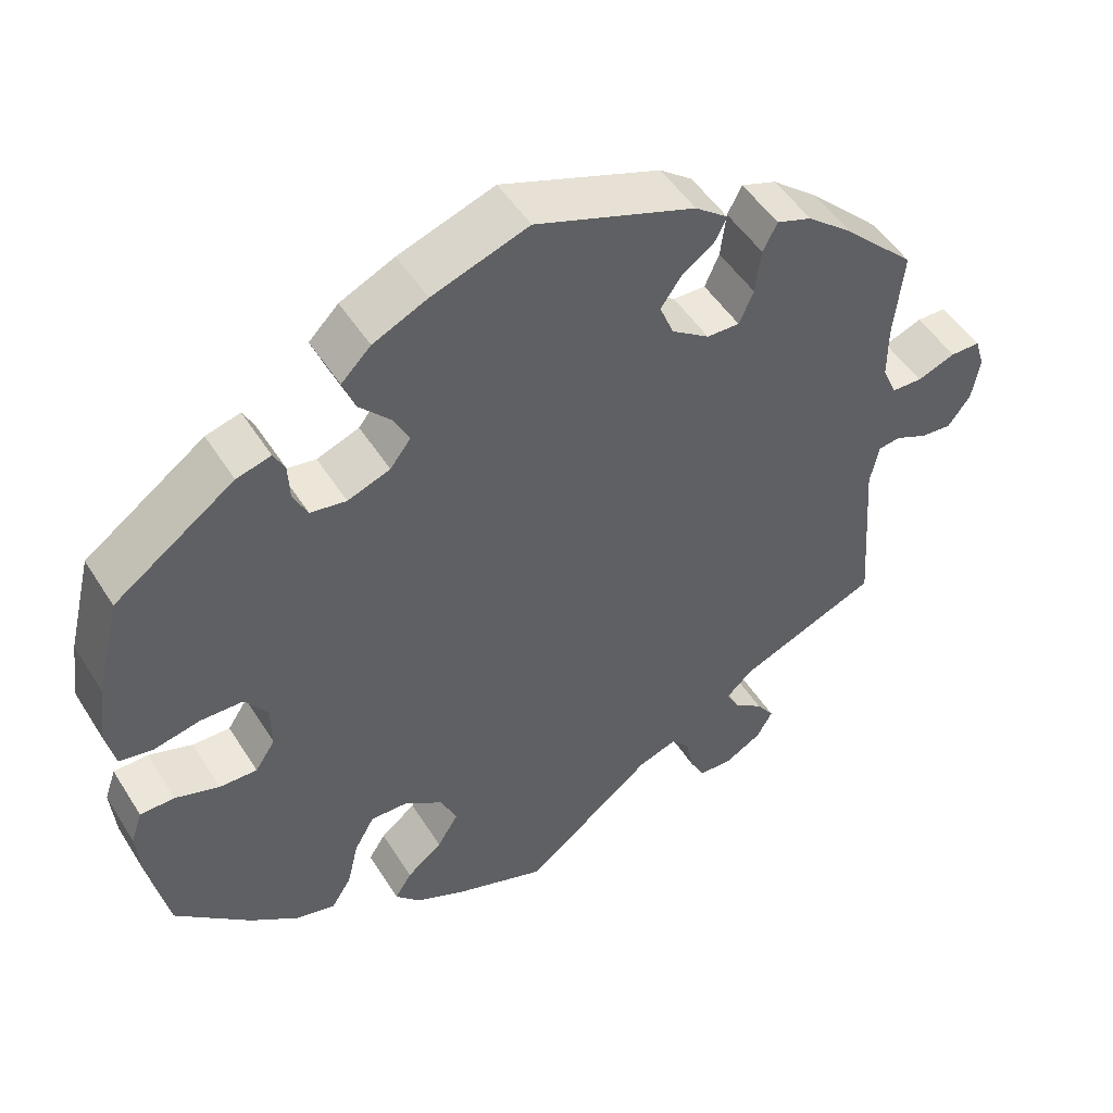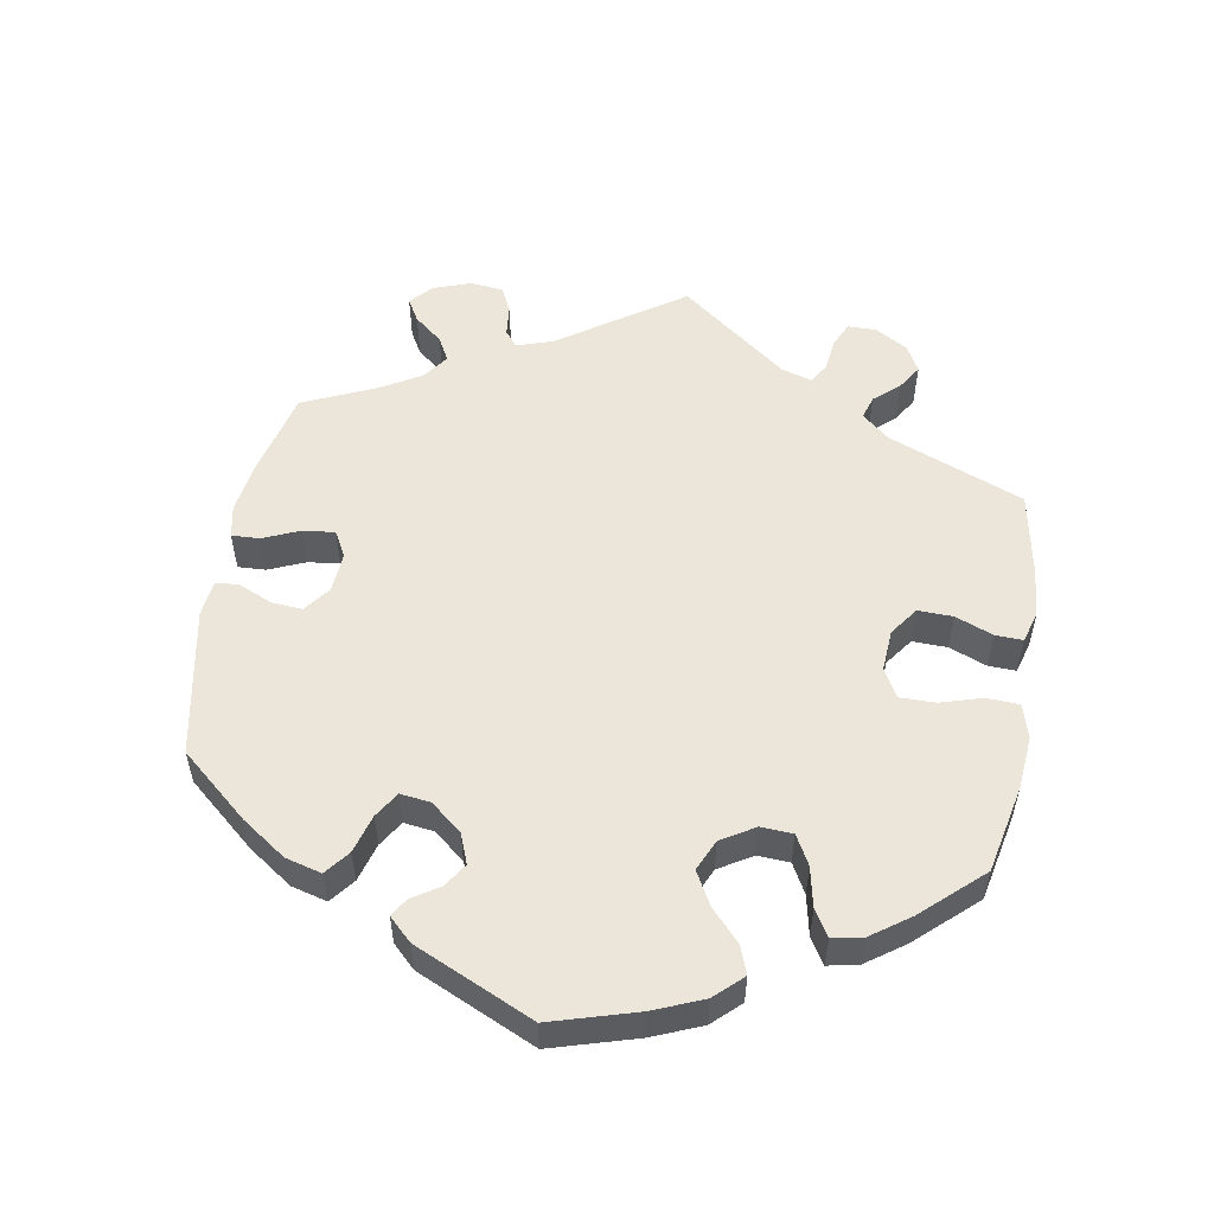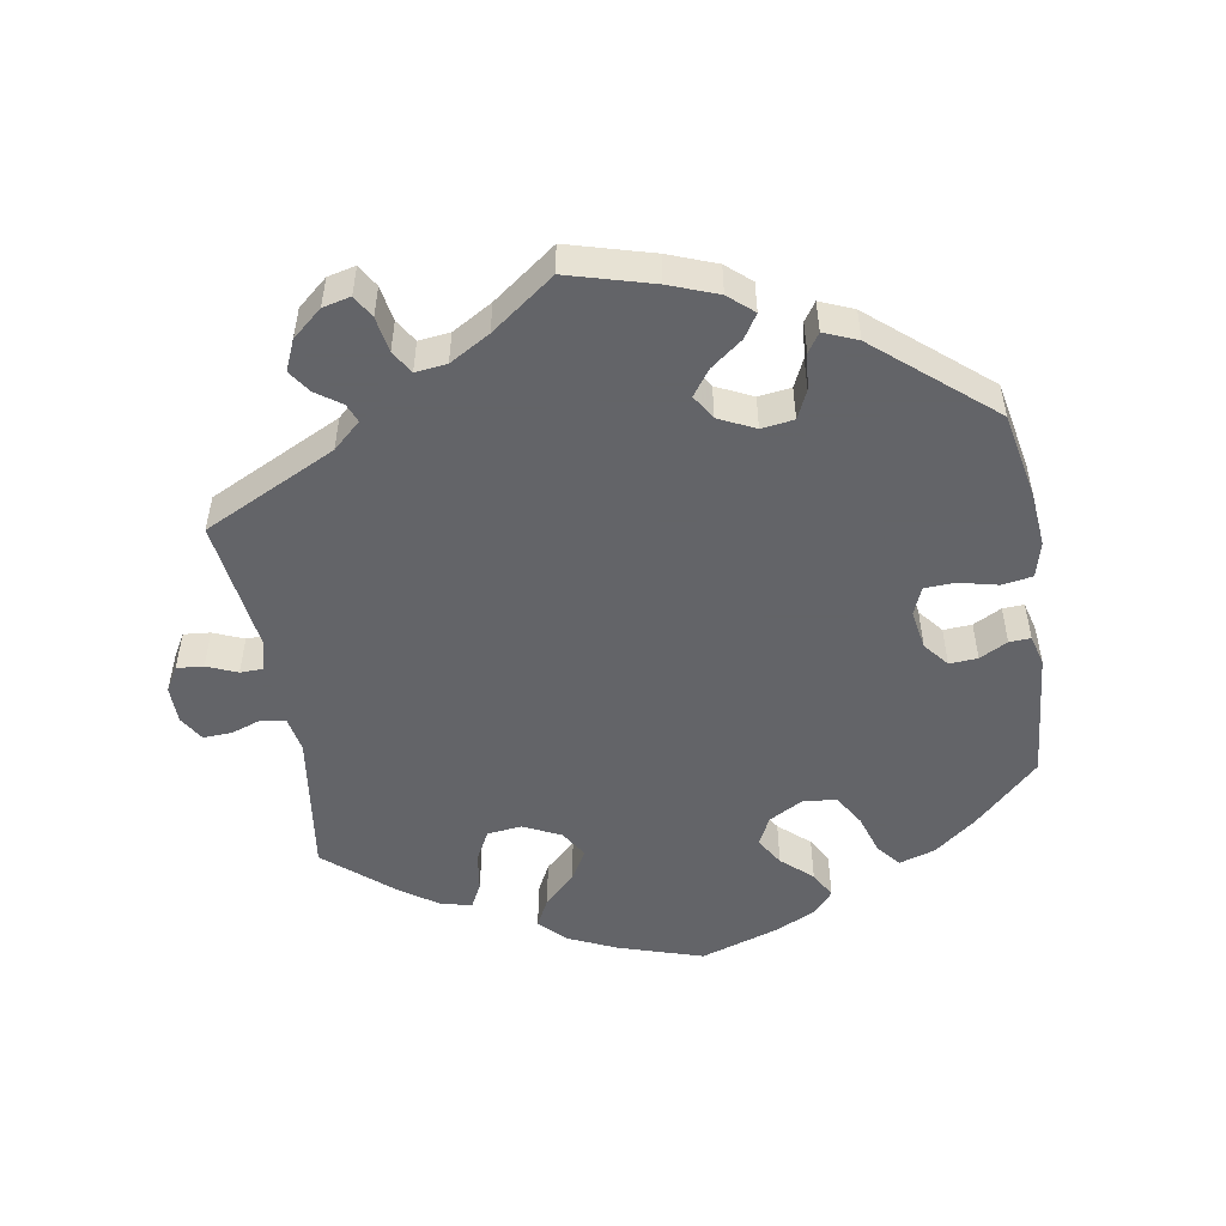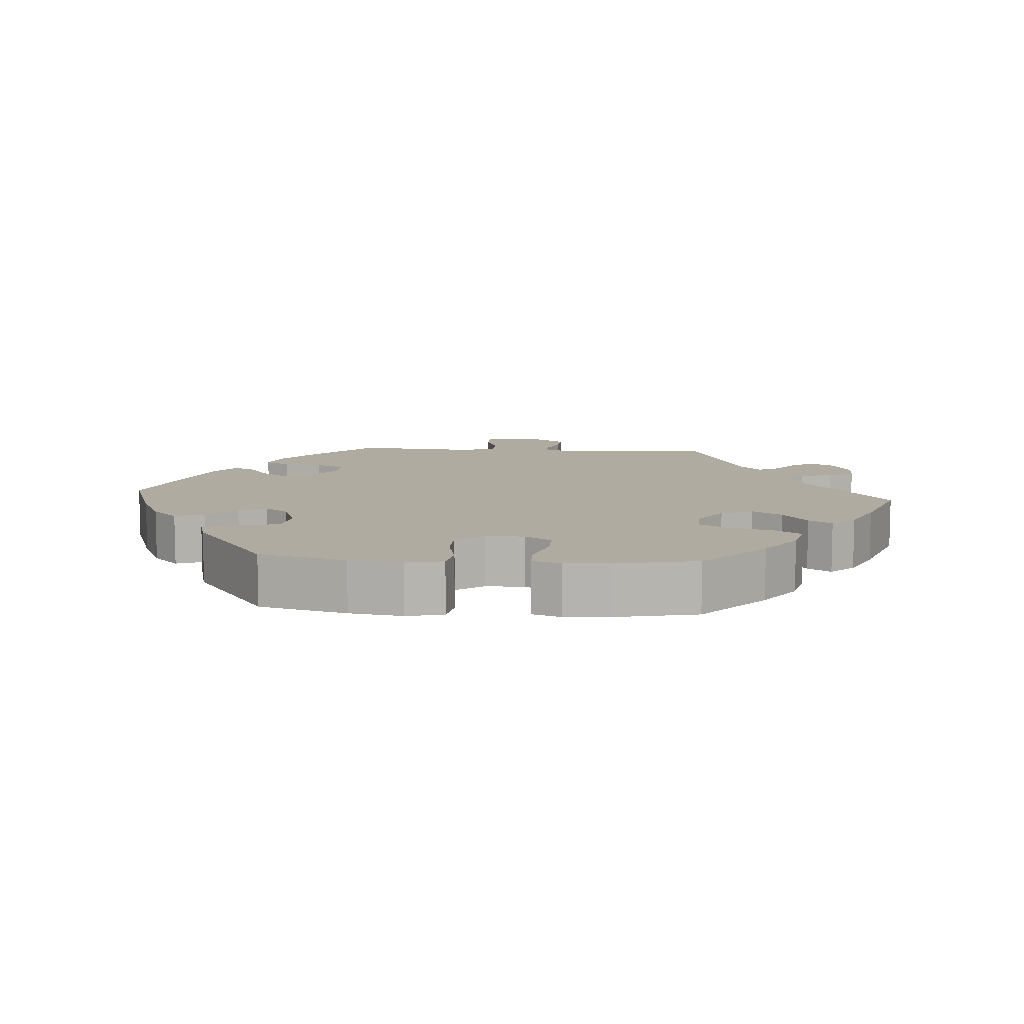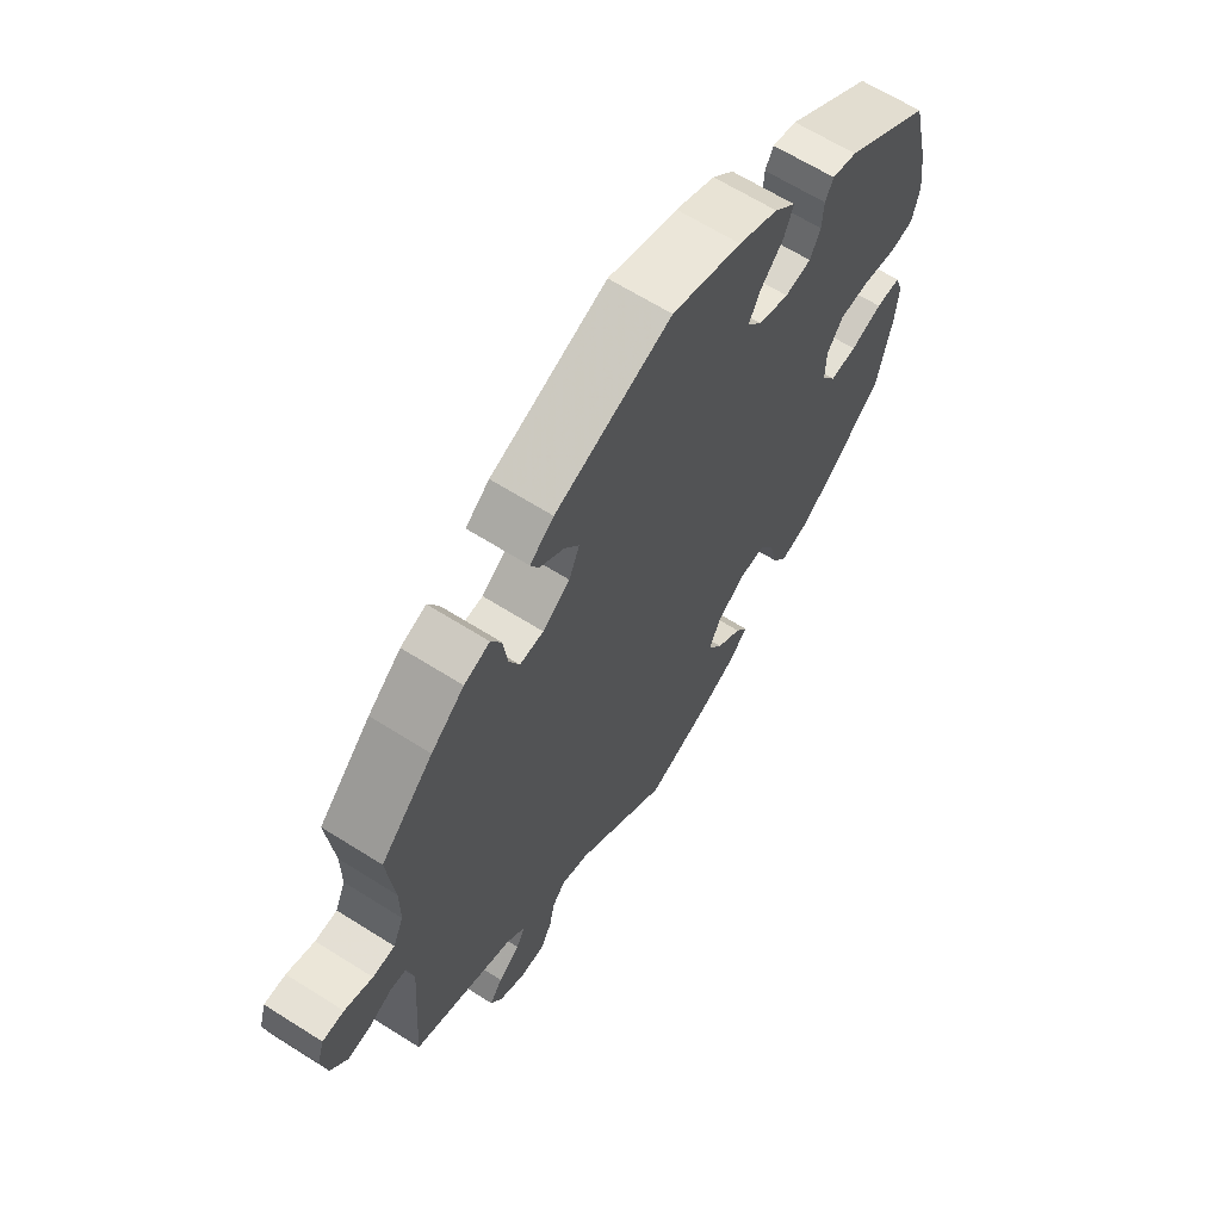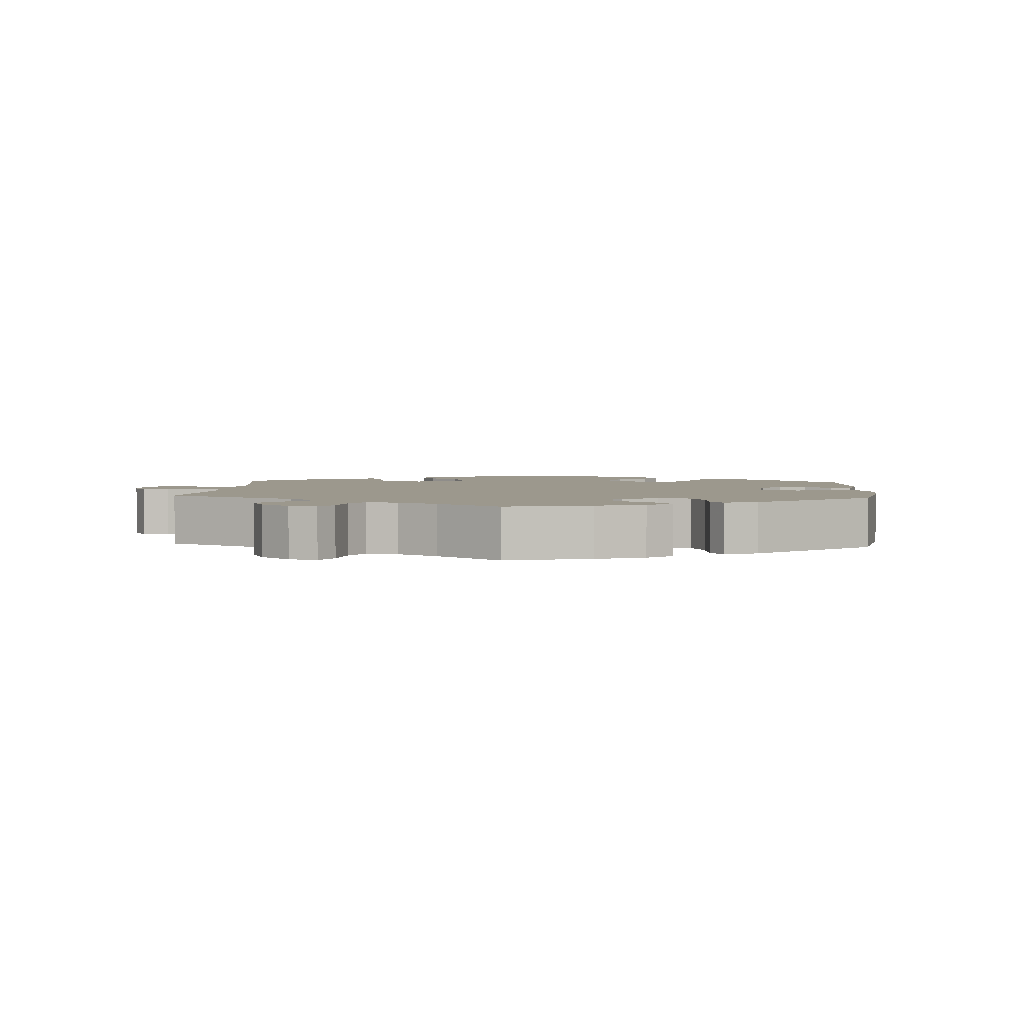
<metadata>
{"format":"obj","ext":"obj","renderer":"f3d","projection":"perspective","resolution":1024,"background":"white","views":[{"elev":49.4,"azim":149.0,"up":"+Z"},{"elev":54.3,"azim":69.7,"up":"+Y"},{"elev":-51.3,"azim":-50.2,"up":"+Y"},{"elev":9.8,"azim":94.6,"up":"+Y"},{"elev":64.7,"azim":-57.5,"up":"+Z"},{"elev":3.0,"azim":-55.8,"up":"+Y"}]}
</metadata>
<code>
v 0.53 0.07 0.166
v 0.54 0.07 0.091
v 0.528 0.07 0.039
v 0.486 0.07 0.032
v 0.428 0.07 0.045
v 0.375 0.07 0.044
v 0.347 0.07 0.005
v 0.346 0.07 -0.05
v 0.371 0.07 -0.088
v 0.418 0.07 -0.087
v 0.473 0.07 -0.069
v 0.516 0.07 -0.07
v 0.53 0.07 -0.111
v 0.524 0.07 -0.177
v 0.5 0.07 -0.289
v 0.406 0.07 -0.374
v 0.345 0.07 -0.417
v 0.296 0.07 -0.429
v 0.271 0.07 -0.39
v 0.257 0.07 -0.331
v 0.232 0.07 -0.287
v 0.186 0.07 -0.288
v 0.137 0.07 -0.321
v 0.117 0.07 -0.366
v 0.143 0.07 -0.408
v 0.187 0.07 -0.443
v 0.208 0.07 -0.476
v 0.177 0.07 -0.509
v 0.114 0.07 -0.538
v 0 0.07 -0.578
v -0.161 0.07 -0.451
v -0.209 0.07 -0.434
v -0.232 0.07 -0.459
v -0.241 0.07 -0.505
v -0.26 0.07 -0.541
v -0.302 0.07 -0.542
v -0.348 0.07 -0.516
v -0.368 0.07 -0.481
v -0.346 0.07 -0.45
v -0.309 0.07 -0.422
v -0.293 0.07 -0.393
v -0.326 0.07 -0.362
v -0.501 0.07 -0.289
v -0.486 0.07 -0.08
v -0.497 0.07 -0.028
v -0.525 0.07 -0.024
v -0.565 0.07 -0.042
v -0.604 0.07 -0.045
v -0.632 0.07 -0.007
v -0.642 0.07 0.048
v -0.63 0.07 0.087
v -0.593 0.07 0.087
v -0.545 0.07 0.069
v -0.507 0.07 0.07
v -0.489 0.07 0.111
v -0.489 0.07 0.177
v -0.501 0.07 0.288
v -0.411 0.07 0.375
v -0.354 0.07 0.421
v -0.31 0.07 0.436
v -0.292 0.07 0.401
v -0.285 0.07 0.345
v -0.267 0.07 0.304
v -0.226 0.07 0.305
v -0.179 0.07 0.337
v -0.161 0.07 0.38
v -0.186 0.07 0.416
v -0.228 0.07 0.447
v -0.242 0.07 0.476
v -0.201 0.07 0.507
v -0.001 0.07 0.578
v 0.119 0.07 0.536
v 0.187 0.07 0.504
v 0.224 0.07 0.467
v 0.208 0.07 0.426
v 0.169 0.07 0.385
v 0.149 0.07 0.347
v 0.175 0.07 0.313
v 0.228 0.07 0.293
v 0.273 0.07 0.3
v 0.291 0.07 0.336
v 0.293 0.07 0.381
v 0.307 0.07 0.408
v 0.35 0.07 0.396
v 0.5 0.07 0.289
v 0.53 0 0.166
v 0.54 0 0.091
v 0.528 0 0.039
v 0.486 0 0.032
v 0.428 0 0.045
v 0.375 0 0.044
v 0.347 0 0.005
v 0.346 0 -0.05
v 0.371 0 -0.088
v 0.418 0 -0.087
v 0.473 0 -0.069
v 0.516 0 -0.07
v 0.53 0 -0.111
v 0.524 0 -0.177
v 0.5 0 -0.289
v 0.406 0 -0.374
v 0.345 0 -0.417
v 0.296 0 -0.429
v 0.271 0 -0.39
v 0.257 0 -0.331
v 0.232 0 -0.287
v 0.186 0 -0.288
v 0.137 0 -0.321
v 0.117 0 -0.366
v 0.143 0 -0.408
v 0.187 0 -0.443
v 0.208 0 -0.476
v 0.177 0 -0.509
v 0.114 0 -0.538
v 0 0 -0.578
v -0.161 0 -0.451
v -0.209 0 -0.434
v -0.232 0 -0.459
v -0.241 0 -0.505
v -0.26 0 -0.541
v -0.302 0 -0.542
v -0.348 0 -0.516
v -0.368 0 -0.481
v -0.346 0 -0.45
v -0.309 0 -0.422
v -0.293 0 -0.393
v -0.326 0 -0.362
v -0.501 0 -0.289
v -0.486 0 -0.08
v -0.497 0 -0.028
v -0.525 0 -0.024
v -0.565 0 -0.042
v -0.604 0 -0.045
v -0.632 0 -0.007
v -0.642 0 0.048
v -0.63 0 0.087
v -0.593 0 0.087
v -0.545 0 0.069
v -0.507 0 0.07
v -0.489 0 0.111
v -0.489 0 0.177
v -0.501 0 0.288
v -0.411 0 0.375
v -0.354 0 0.421
v -0.31 0 0.436
v -0.292 0 0.401
v -0.285 0 0.345
v -0.267 0 0.304
v -0.226 0 0.305
v -0.179 0 0.337
v -0.161 0 0.38
v -0.186 0 0.416
v -0.228 0 0.447
v -0.242 0 0.476
v -0.201 0 0.507
v -0.001 0 0.578
v 0.119 0 0.536
v 0.187 0 0.504
v 0.224 0 0.467
v 0.208 0 0.426
v 0.169 0 0.385
v 0.149 0 0.347
v 0.175 0 0.313
v 0.228 0 0.293
v 0.273 0 0.3
v 0.291 0 0.336
v 0.293 0 0.381
v 0.307 0 0.408
v 0.35 0 0.396
v 0.5 0 0.289
f 81 82 83 84
f 80 81 84 85
f 79 80 85 1
f 73 74 75 76
f 73 76 77
f 72 73 77
f 71 72 77
f 70 71 77
f 67 68 69 70
f 66 67 70 77
f 65 66 77 78
f 59 60 61 62
f 59 62 63
f 56 57 58 59
f 55 56 59 63
f 54 55 63 64
f 50 51 52 53
f 50 53 54
f 49 50 54
f 46 47 48 49
f 45 46 49 54
f 44 45 54 64
f 42 43 44 64
f 37 38 39 40
f 37 40 41
f 36 37 41
f 33 34 35 36
f 33 36 41
f 32 33 41
f 31 32 41 42
f 29 30 31
f 25 26 27 28
f 24 25 28 29
f 17 18 19 20
f 17 20 21
f 16 17 21
f 15 16 21
f 14 15 21
f 13 14 21 22
f 10 11 12 13
f 9 10 13 22
f 2 3 4 5
f 2 5 6
f 1 2 6
f 79 1 6
f 78 79 6 7
f 65 78 7 8
f 24 29 31 42
f 23 24 42 64
f 22 23 64 65
f 8 9 22 65
f 169 168 167 166
f 170 169 166 165
f 86 170 165 164
f 161 160 159 158
f 162 161 158
f 162 158 157
f 162 157 156
f 162 156 155
f 155 154 153 152
f 162 155 152 151
f 163 162 151 150
f 147 146 145 144
f 148 147 144
f 144 143 142 141
f 148 144 141 140
f 149 148 140 139
f 138 137 136 135
f 139 138 135
f 139 135 134
f 134 133 132 131
f 139 134 131 130
f 149 139 130 129
f 149 129 128 127
f 125 124 123 122
f 126 125 122
f 126 122 121
f 121 120 119 118
f 126 121 118
f 126 118 117
f 127 126 117 116
f 116 115 114
f 113 112 111 110
f 114 113 110 109
f 105 104 103 102
f 106 105 102
f 106 102 101
f 106 101 100
f 106 100 99
f 107 106 99 98
f 98 97 96 95
f 107 98 95 94
f 90 89 88 87
f 91 90 87
f 91 87 86
f 91 86 164
f 92 91 164 163
f 93 92 163 150
f 127 116 114 109
f 149 127 109 108
f 150 149 108 107
f 150 107 94 93
f 1 86 87 2
f 2 87 88 3
f 3 88 89 4
f 4 89 90 5
f 5 90 91 6
f 6 91 92 7
f 7 92 93 8
f 8 93 94 9
f 9 94 95 10
f 10 95 96 11
f 11 96 97 12
f 12 97 98 13
f 13 98 99 14
f 14 99 100 15
f 15 100 101 16
f 16 101 102 17
f 17 102 103 18
f 18 103 104 19
f 19 104 105 20
f 20 105 106 21
f 21 106 107 22
f 22 107 108 23
f 23 108 109 24
f 24 109 110 25
f 25 110 111 26
f 26 111 112 27
f 27 112 113 28
f 28 113 114 29
f 29 114 115 30
f 30 115 116 31
f 31 116 117 32
f 32 117 118 33
f 33 118 119 34
f 34 119 120 35
f 35 120 121 36
f 36 121 122 37
f 37 122 123 38
f 38 123 124 39
f 39 124 125 40
f 40 125 126 41
f 41 126 127 42
f 42 127 128 43
f 43 128 129 44
f 44 129 130 45
f 45 130 131 46
f 46 131 132 47
f 47 132 133 48
f 48 133 134 49
f 49 134 135 50
f 50 135 136 51
f 51 136 137 52
f 52 137 138 53
f 53 138 139 54
f 54 139 140 55
f 55 140 141 56
f 56 141 142 57
f 57 142 143 58
f 58 143 144 59
f 59 144 145 60
f 60 145 146 61
f 61 146 147 62
f 62 147 148 63
f 63 148 149 64
f 64 149 150 65
f 65 150 151 66
f 66 151 152 67
f 67 152 153 68
f 68 153 154 69
f 69 154 155 70
f 70 155 156 71
f 71 156 157 72
f 72 157 158 73
f 73 158 159 74
f 74 159 160 75
f 75 160 161 76
f 76 161 162 77
f 77 162 163 78
f 78 163 164 79
f 79 164 165 80
f 80 165 166 81
f 81 166 167 82
f 82 167 168 83
f 83 168 169 84
f 84 169 170 85
f 85 170 86 1

</code>
